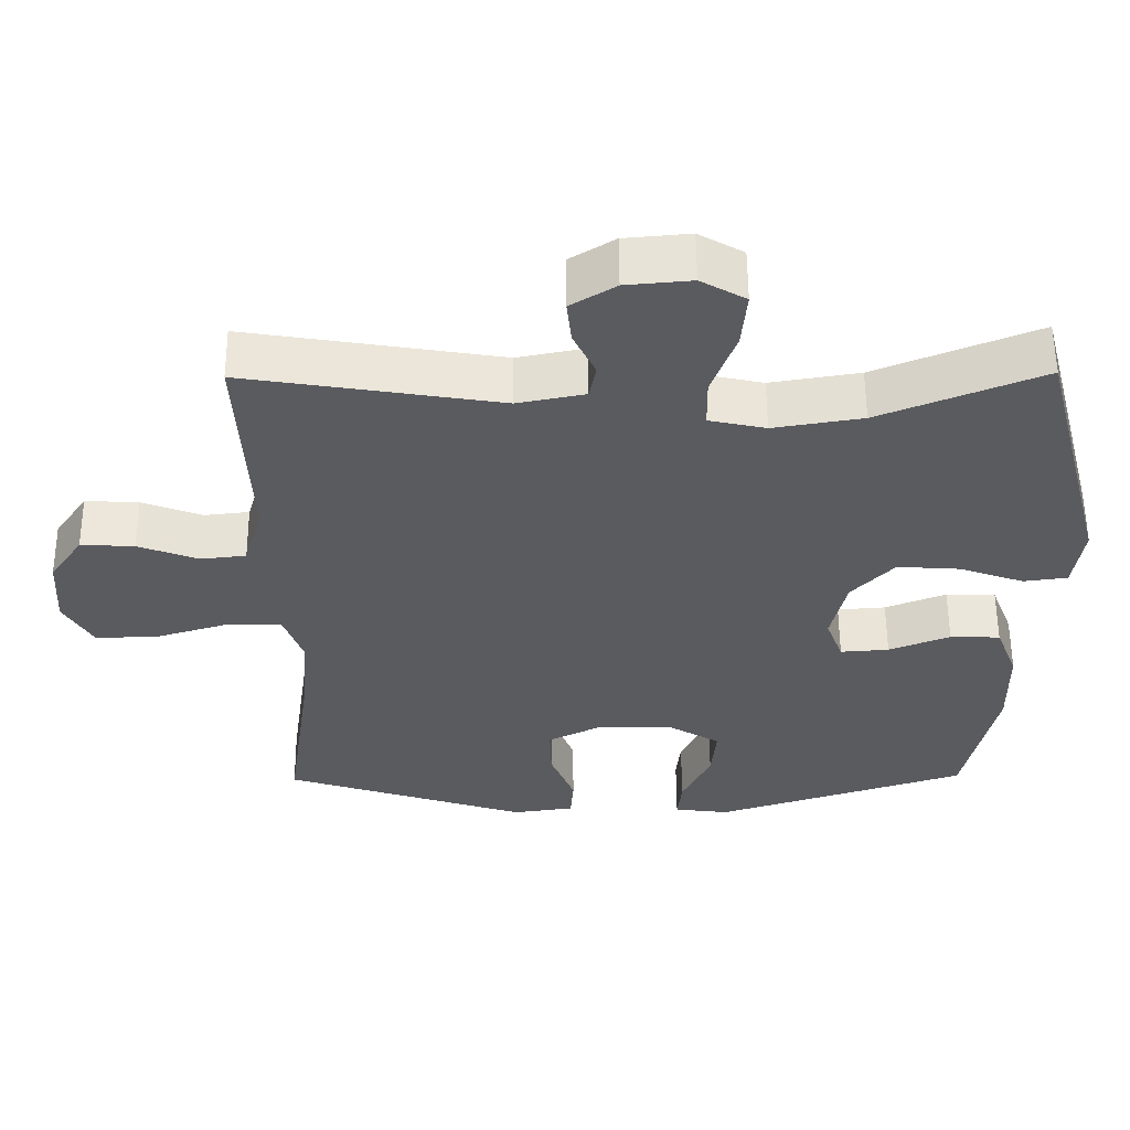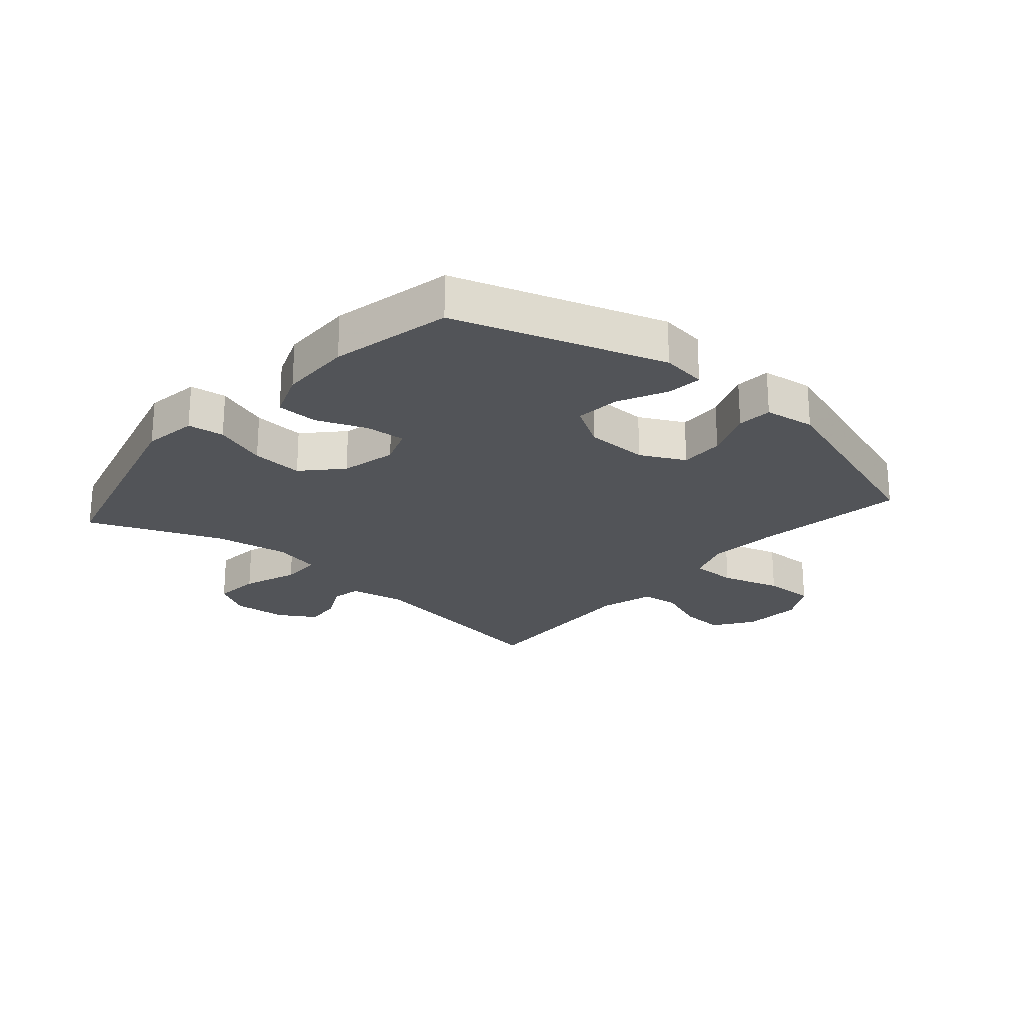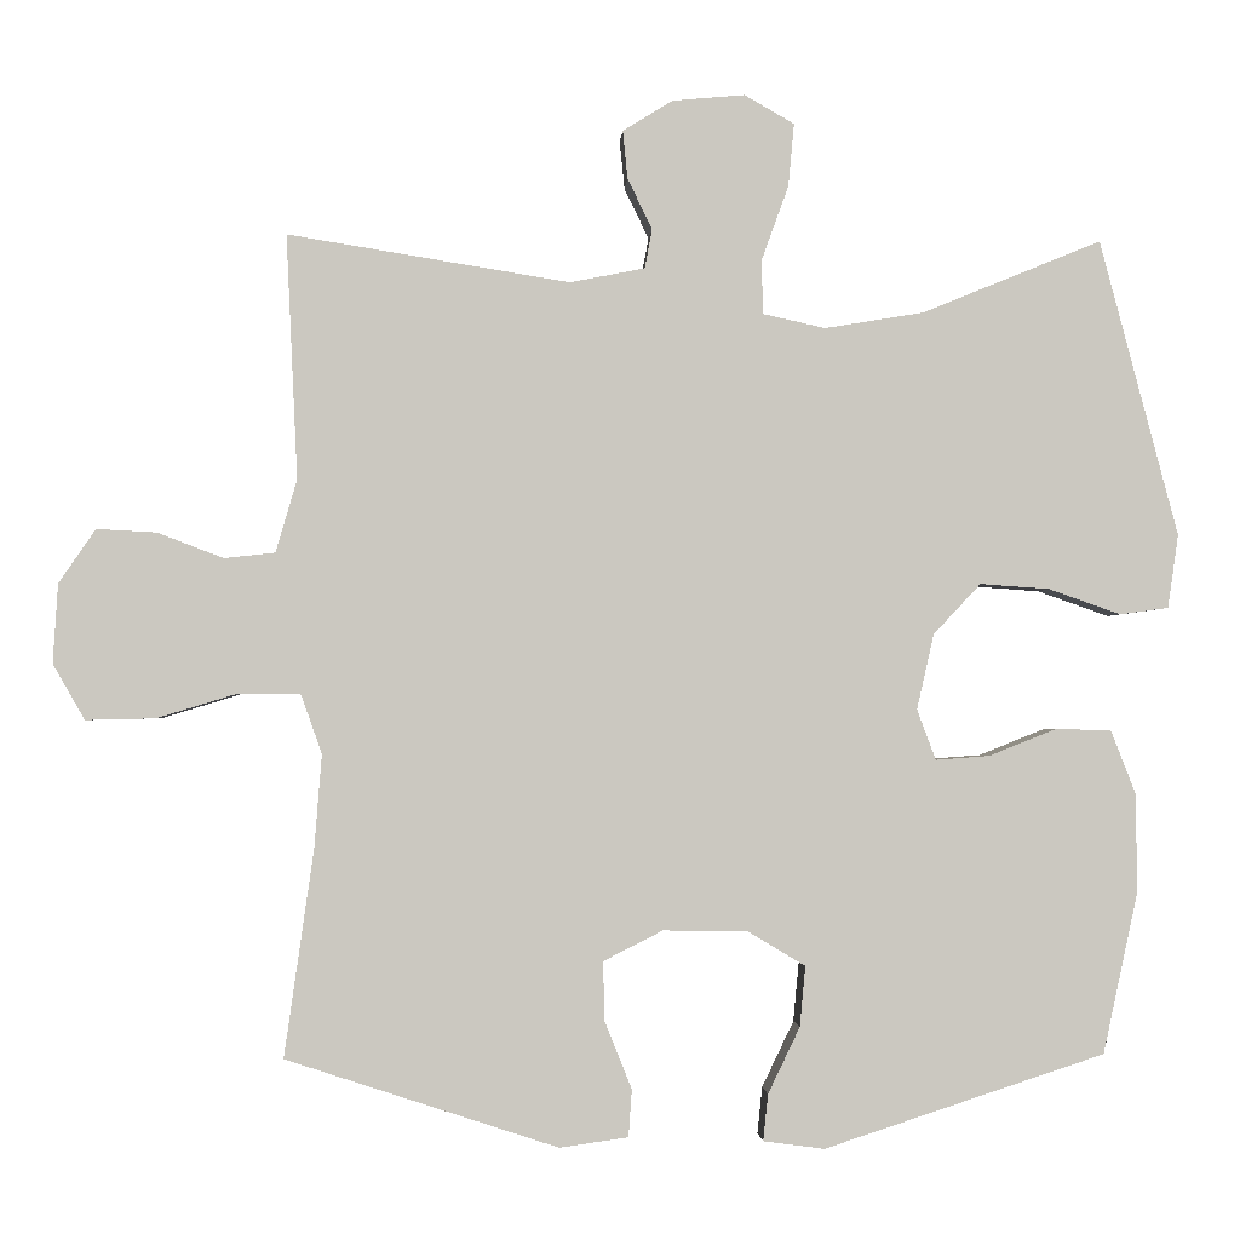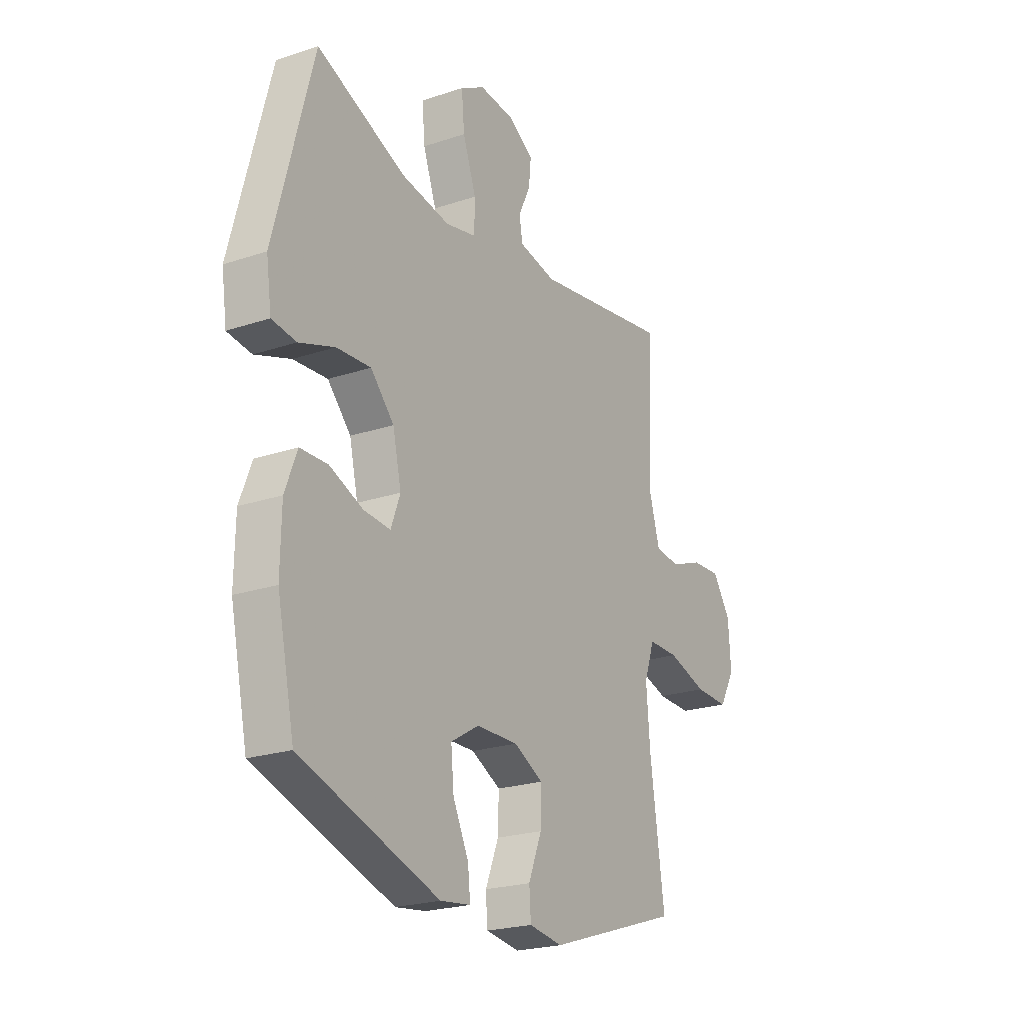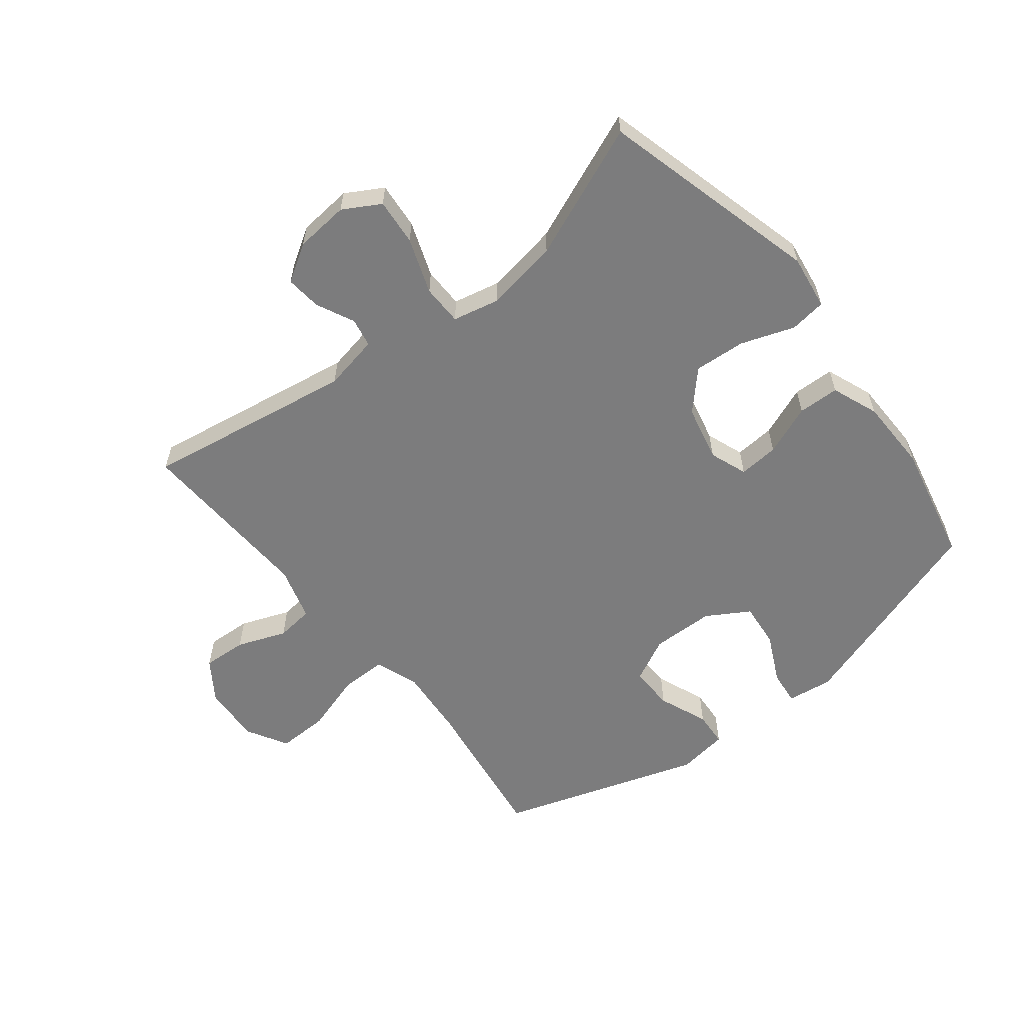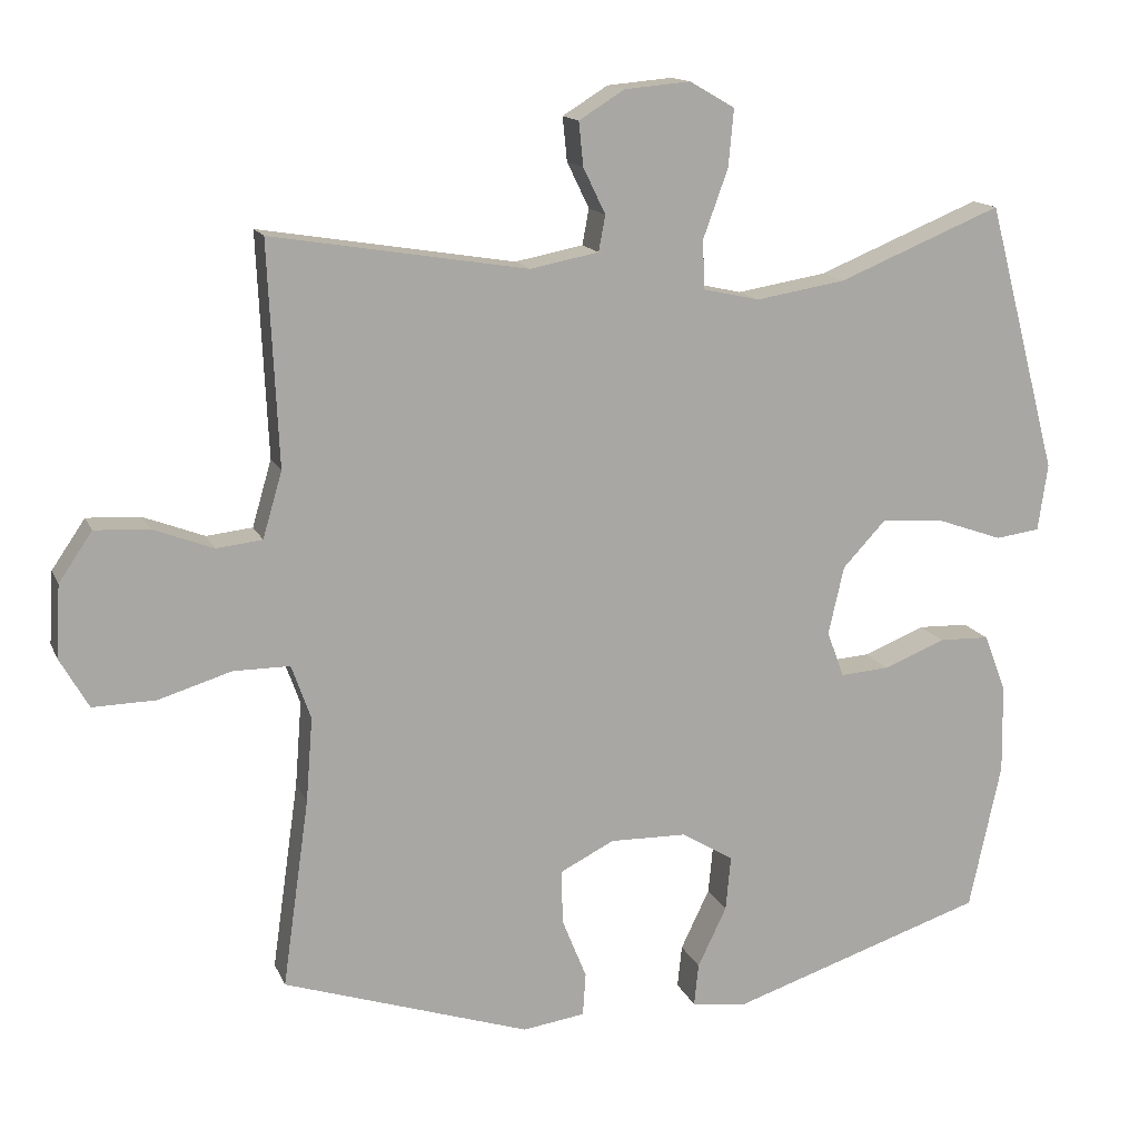
<metadata>
{"format":"obj","ext":"obj","renderer":"f3d","projection":"perspective","resolution":1024,"background":"white","views":[{"elev":56.7,"azim":-0.4,"up":"+Z"},{"elev":-23.3,"azim":139.0,"up":"+Y"},{"elev":-1.8,"azim":-3.1,"up":"+Z"},{"elev":-22.6,"azim":119.9,"up":"+Z"},{"elev":-58.8,"azim":38.3,"up":"+Y"},{"elev":14.4,"azim":-17.3,"up":"+Z"}]}
</metadata>
<code>
v -0.5 0.07 0.5
v -0.155 0.07 0.444
v -0.063 0.07 0.462
v -0.054 0.07 0.51
v -0.084 0.07 0.572
v -0.09 0.07 0.631
v -0.029 0.07 0.669
v 0.06 0.07 0.677
v 0.121 0.07 0.642
v 0.114 0.07 0.565
v 0.081 0.07 0.474
v 0.082 0.07 0.407
v 0.159 0.07 0.39
v 0.28 0.07 0.41
v 0.5 0.07 0.5
v 0.596 0.07 0.137
v 0.583 0.07 0.047
v 0.523 0.07 0.039
v 0.435 0.07 0.07
v 0.35 0.07 0.076
v 0.292 0.07 0.014
v 0.271 0.07 -0.078
v 0.294 0.07 -0.14
v 0.36 0.07 -0.135
v 0.443 0.07 -0.102
v 0.511 0.07 -0.104
v 0.541 0.07 -0.181
v 0.543 0.07 -0.301
v 0.5 0.07 -0.5
v 0.156 0.07 -0.613
v 0.081 0.07 -0.603
v 0.087 0.07 -0.546
v 0.126 0.07 -0.465
v 0.133 0.07 -0.391
v 0.063 0.07 -0.349
v -0.041 0.07 -0.347
v -0.114 0.07 -0.384
v -0.112 0.07 -0.457
v -0.079 0.07 -0.539
v -0.083 0.07 -0.597
v -0.167 0.07 -0.609
v -0.5 0.07 -0.5
v -0.464 0.07 -0.246
v -0.455 0.07 -0.132
v -0.481 0.07 -0.059
v -0.557 0.07 -0.059
v -0.655 0.07 -0.089
v -0.74 0.07 -0.091
v -0.779 0.07 -0.023
v -0.773 0.07 0.074
v -0.728 0.07 0.14
v -0.655 0.07 0.136
v -0.574 0.07 0.105
v -0.512 0.07 0.112
v -0.486 0.07 0.201
v -0.5 0 0.5
v -0.155 0 0.444
v -0.063 0 0.462
v -0.054 0 0.51
v -0.084 0 0.572
v -0.09 0 0.631
v -0.029 0 0.669
v 0.06 0 0.677
v 0.121 0 0.642
v 0.114 0 0.565
v 0.081 0 0.474
v 0.082 0 0.407
v 0.159 0 0.39
v 0.28 0 0.41
v 0.5 0 0.5
v 0.596 0 0.137
v 0.583 0 0.047
v 0.523 0 0.039
v 0.435 0 0.07
v 0.35 0 0.076
v 0.292 0 0.014
v 0.271 0 -0.078
v 0.294 0 -0.14
v 0.36 0 -0.135
v 0.443 0 -0.102
v 0.511 0 -0.104
v 0.541 0 -0.181
v 0.543 0 -0.301
v 0.5 0 -0.5
v 0.156 0 -0.613
v 0.081 0 -0.603
v 0.087 0 -0.546
v 0.126 0 -0.465
v 0.133 0 -0.391
v 0.063 0 -0.349
v -0.041 0 -0.347
v -0.114 0 -0.384
v -0.112 0 -0.457
v -0.079 0 -0.539
v -0.083 0 -0.597
v -0.167 0 -0.609
v -0.5 0 -0.5
v -0.464 0 -0.246
v -0.455 0 -0.132
v -0.481 0 -0.059
v -0.557 0 -0.059
v -0.655 0 -0.089
v -0.74 0 -0.091
v -0.779 0 -0.023
v -0.773 0 0.074
v -0.728 0 0.14
v -0.655 0 0.136
v -0.574 0 0.105
v -0.512 0 0.112
v -0.486 0 0.201
f 50 51 52 53
f 50 53 54
f 49 50 54
f 46 47 48 49
f 45 46 49 54
f 44 45 54 55
f 40 41 42 43
f 38 39 40 43
f 37 38 43 44
f 36 37 44 55
f 30 31 32 33
f 30 33 34
f 29 30 34
f 28 29 34 35
f 24 25 26 27
f 23 24 27 28
f 16 17 18 19
f 14 15 16 19
f 13 14 19 20
f 12 13 20 21
f 8 9 10 11
f 8 11 12
f 7 8 12
f 4 5 6 7
f 4 7 12
f 3 4 12 21
f 36 55 1 2
f 23 28 35 36
f 22 23 36 2
f 2 3 21 22
f 108 107 106 105
f 109 108 105
f 109 105 104
f 104 103 102 101
f 109 104 101 100
f 110 109 100 99
f 98 97 96 95
f 98 95 94 93
f 99 98 93 92
f 110 99 92 91
f 88 87 86 85
f 89 88 85
f 89 85 84
f 90 89 84 83
f 82 81 80 79
f 83 82 79 78
f 74 73 72 71
f 74 71 70 69
f 75 74 69 68
f 76 75 68 67
f 66 65 64 63
f 67 66 63
f 67 63 62
f 62 61 60 59
f 67 62 59
f 76 67 59 58
f 57 56 110 91
f 91 90 83 78
f 57 91 78 77
f 77 76 58 57
f 1 56 57 2
f 2 57 58 3
f 3 58 59 4
f 4 59 60 5
f 5 60 61 6
f 6 61 62 7
f 7 62 63 8
f 8 63 64 9
f 9 64 65 10
f 10 65 66 11
f 11 66 67 12
f 12 67 68 13
f 13 68 69 14
f 14 69 70 15
f 15 70 71 16
f 16 71 72 17
f 17 72 73 18
f 18 73 74 19
f 19 74 75 20
f 20 75 76 21
f 21 76 77 22
f 22 77 78 23
f 23 78 79 24
f 24 79 80 25
f 25 80 81 26
f 26 81 82 27
f 27 82 83 28
f 28 83 84 29
f 29 84 85 30
f 30 85 86 31
f 31 86 87 32
f 32 87 88 33
f 33 88 89 34
f 34 89 90 35
f 35 90 91 36
f 36 91 92 37
f 37 92 93 38
f 38 93 94 39
f 39 94 95 40
f 40 95 96 41
f 41 96 97 42
f 42 97 98 43
f 43 98 99 44
f 44 99 100 45
f 45 100 101 46
f 46 101 102 47
f 47 102 103 48
f 48 103 104 49
f 49 104 105 50
f 50 105 106 51
f 51 106 107 52
f 52 107 108 53
f 53 108 109 54
f 54 109 110 55
f 55 110 56 1

</code>
